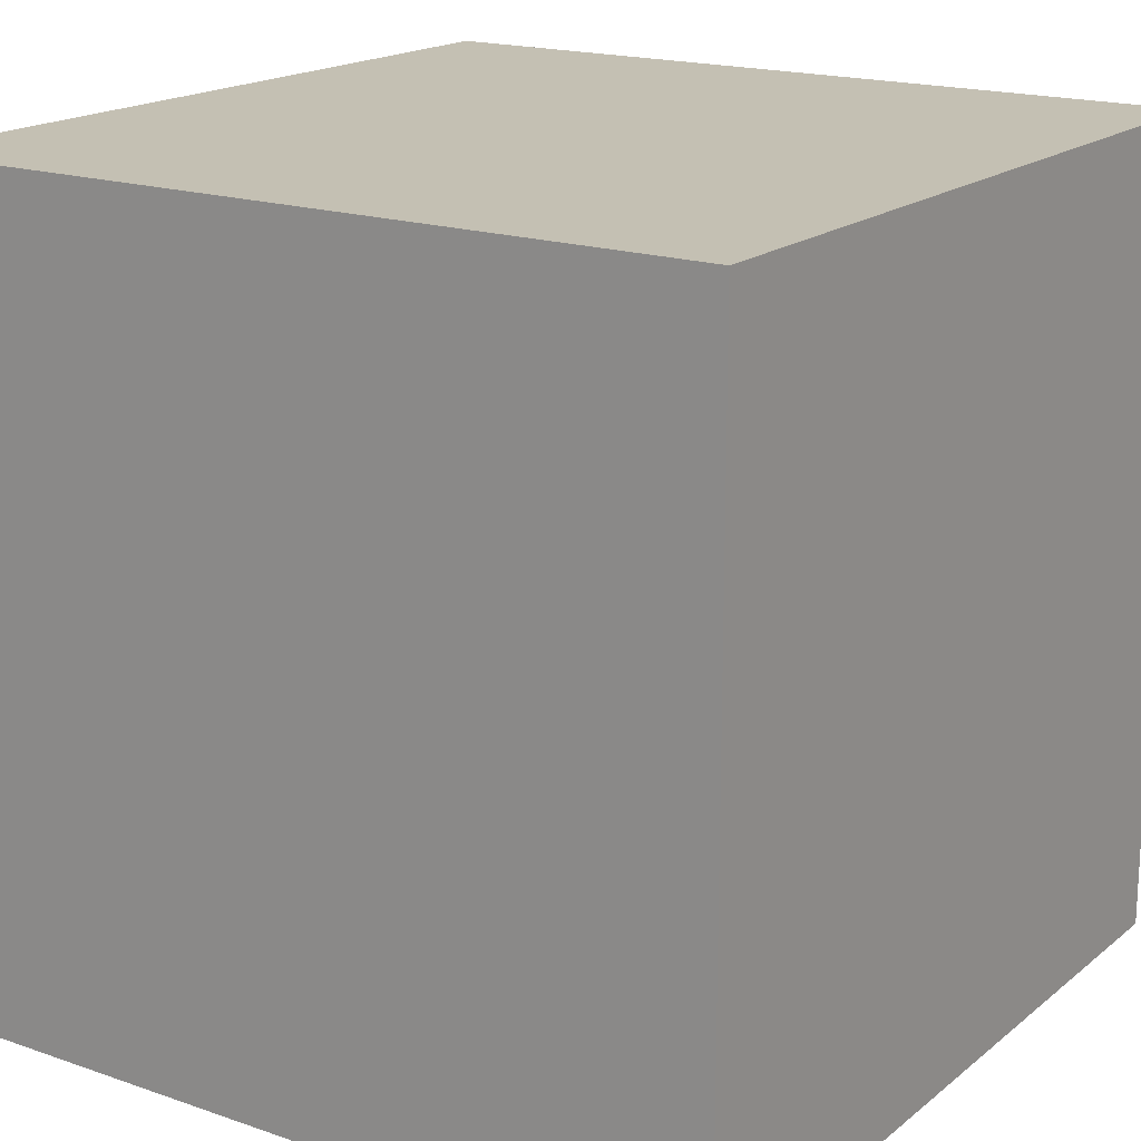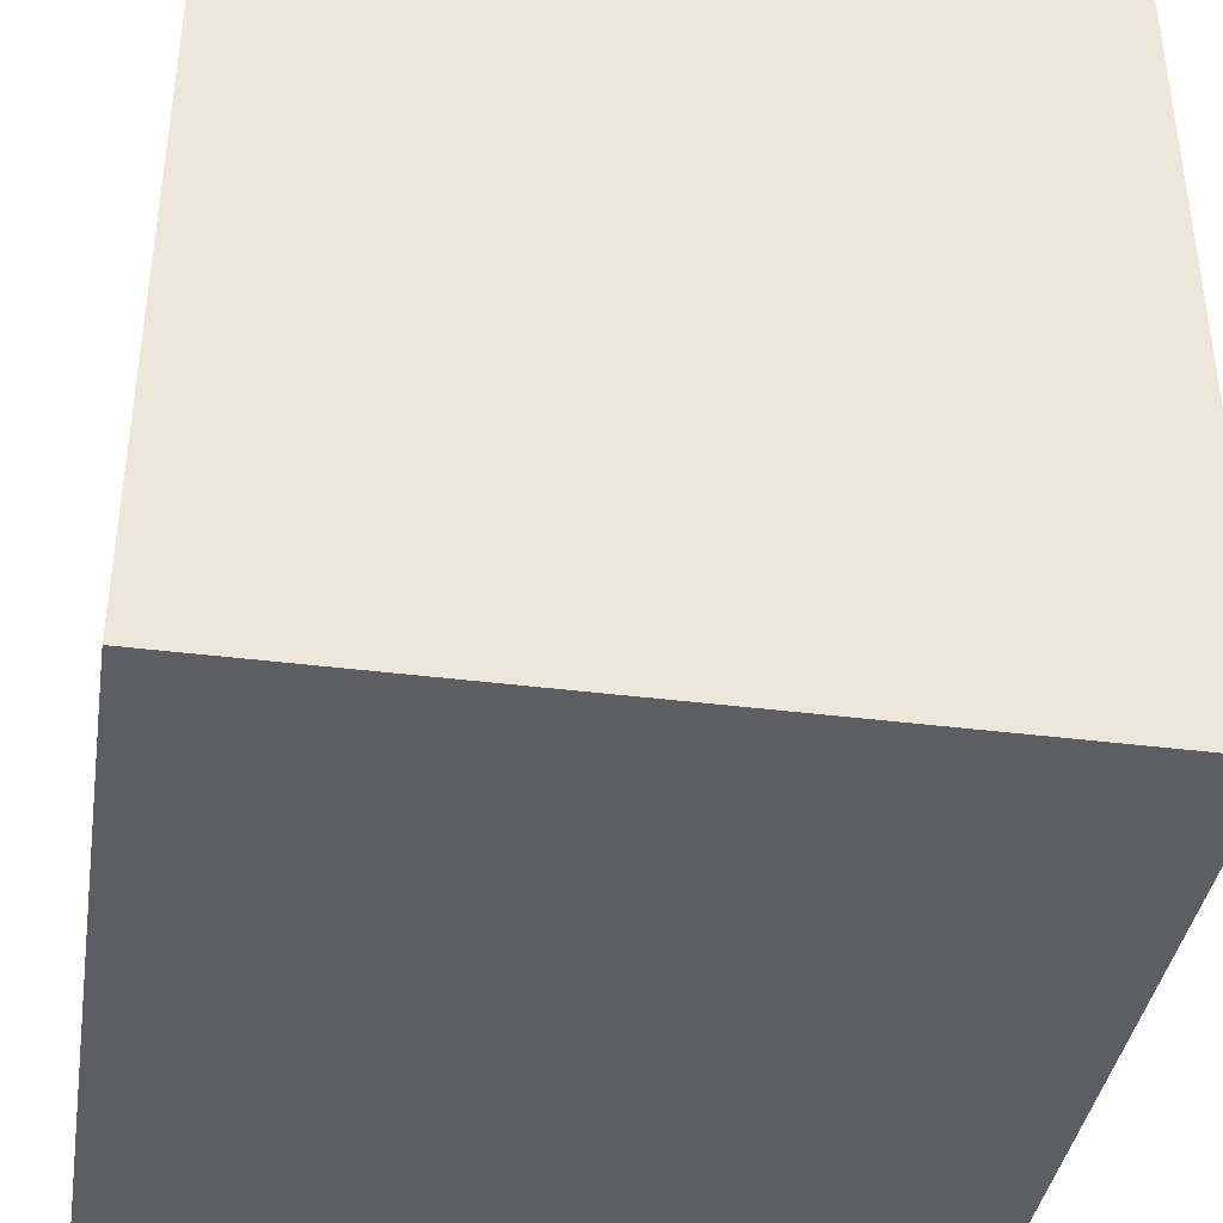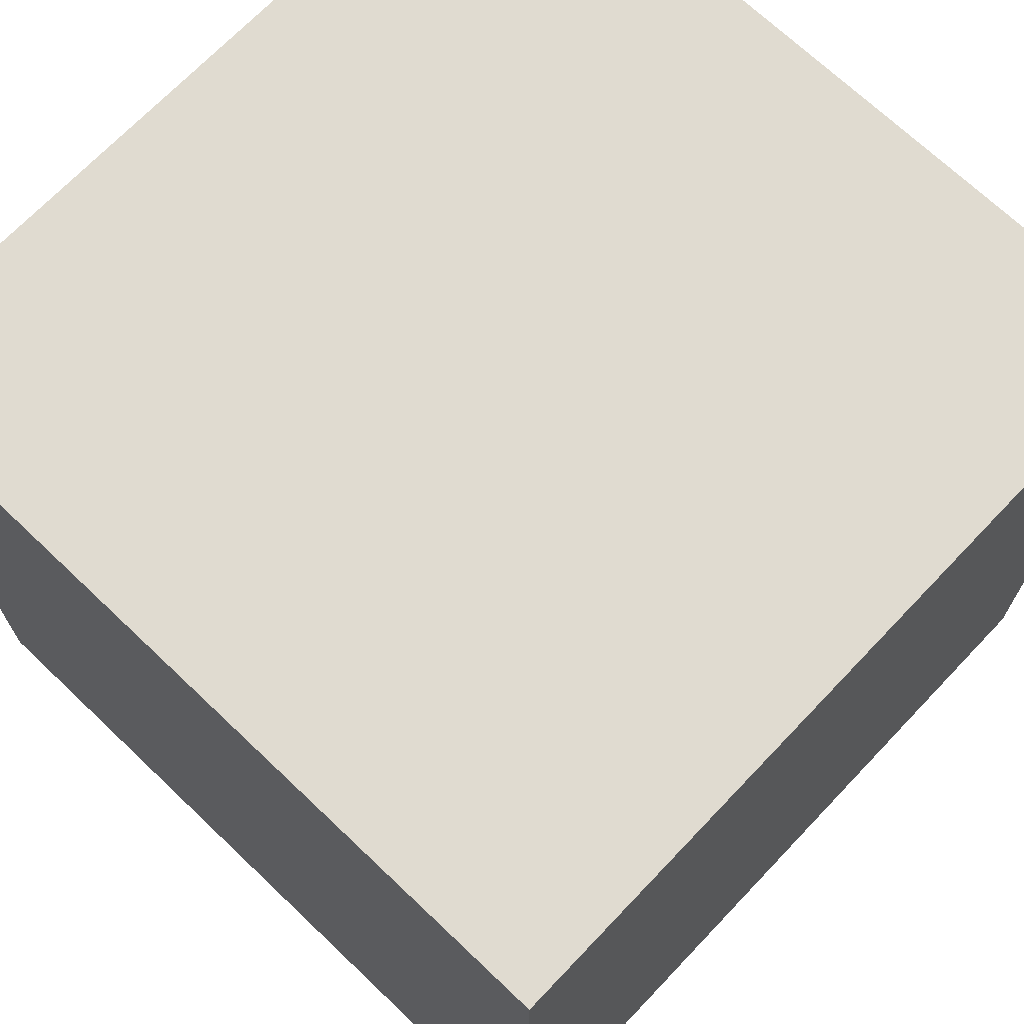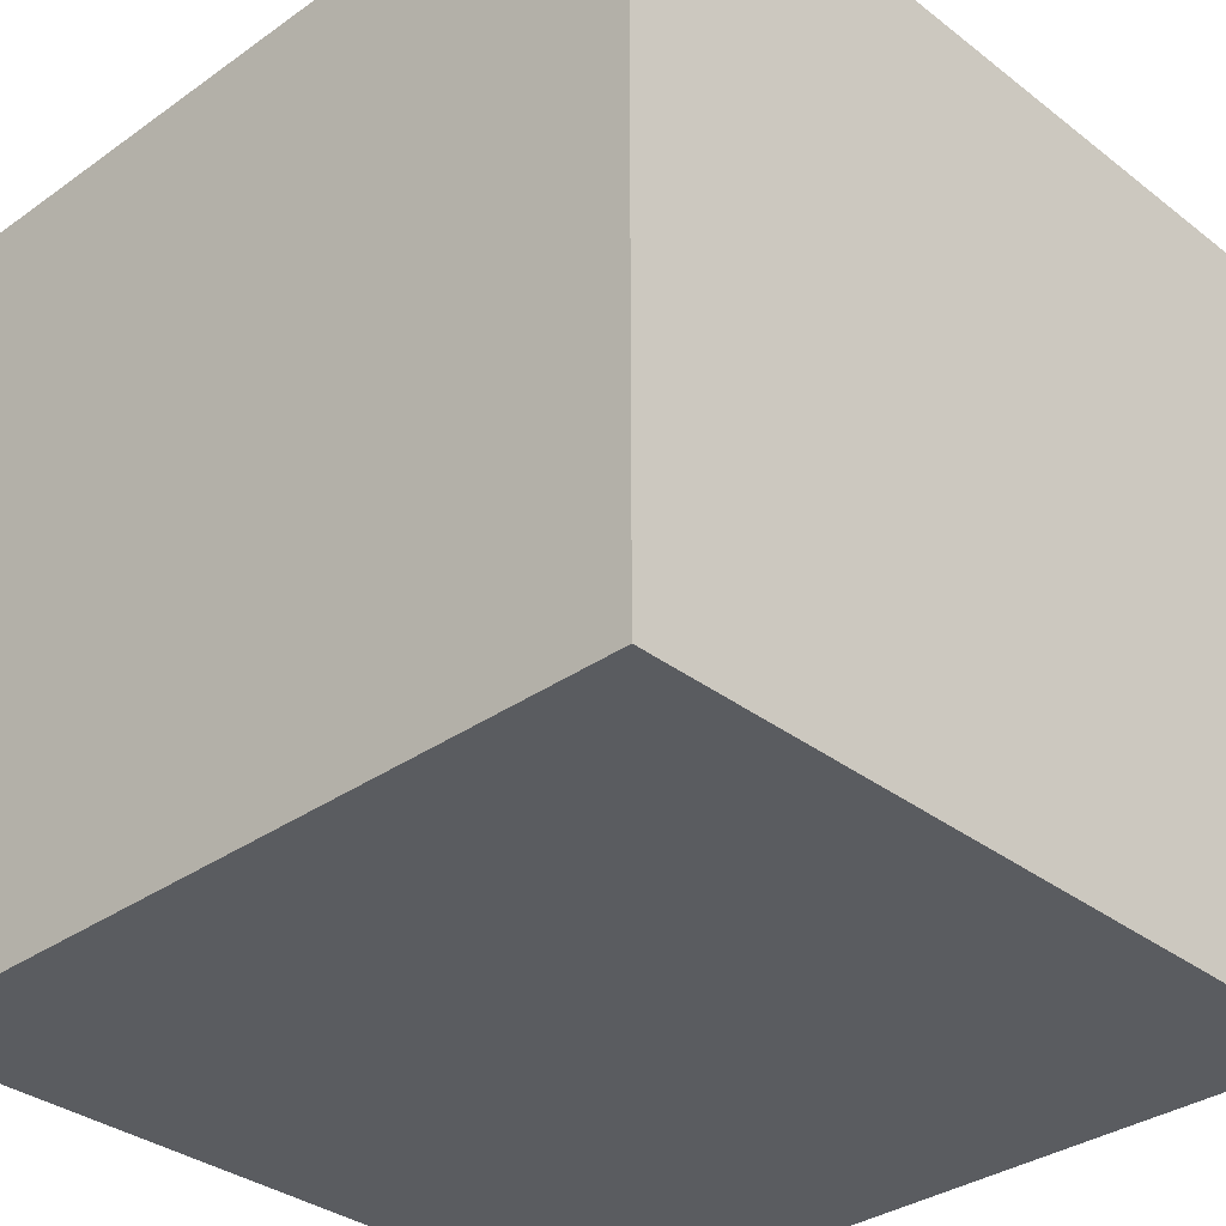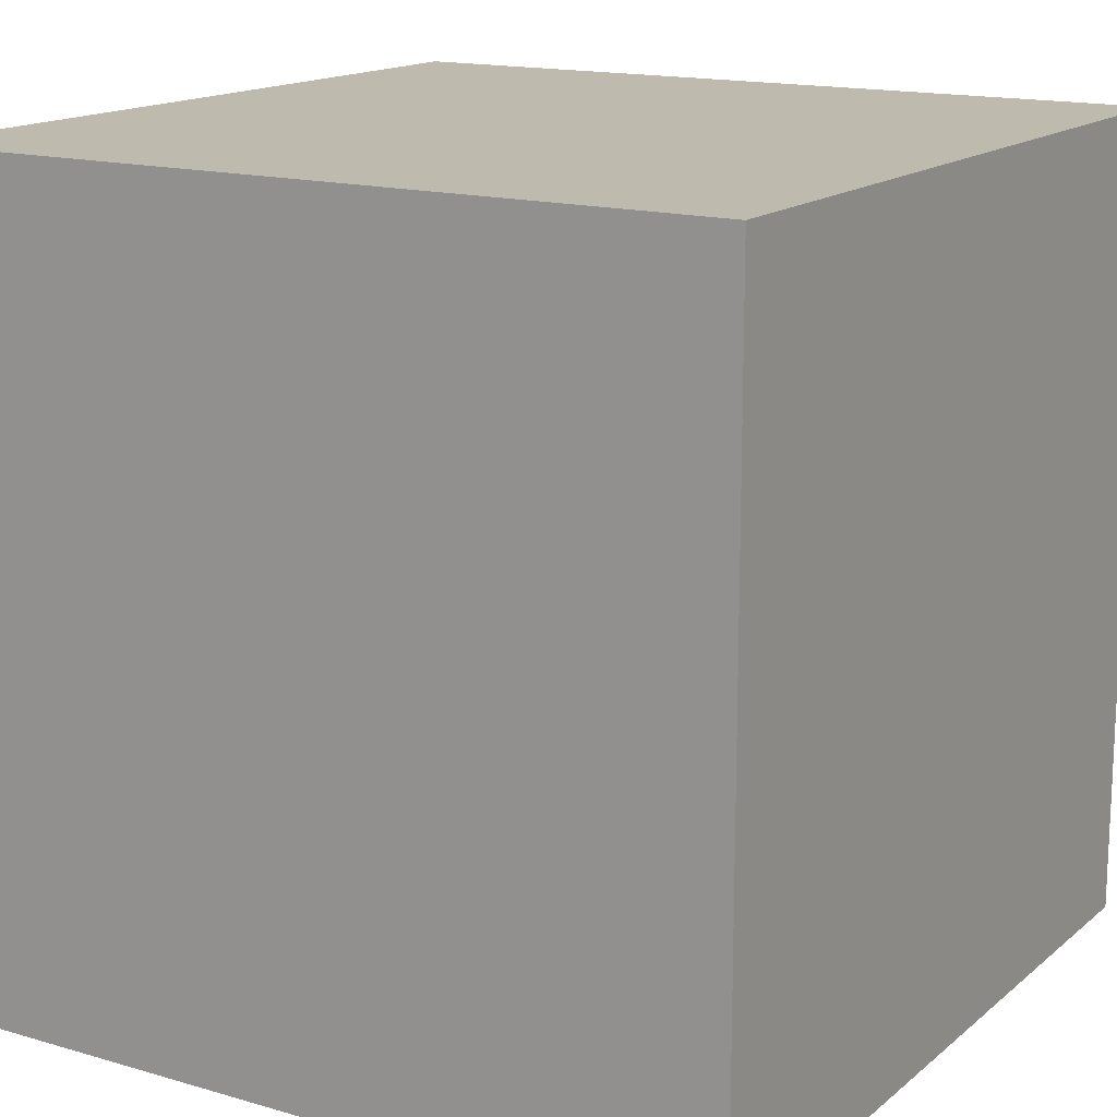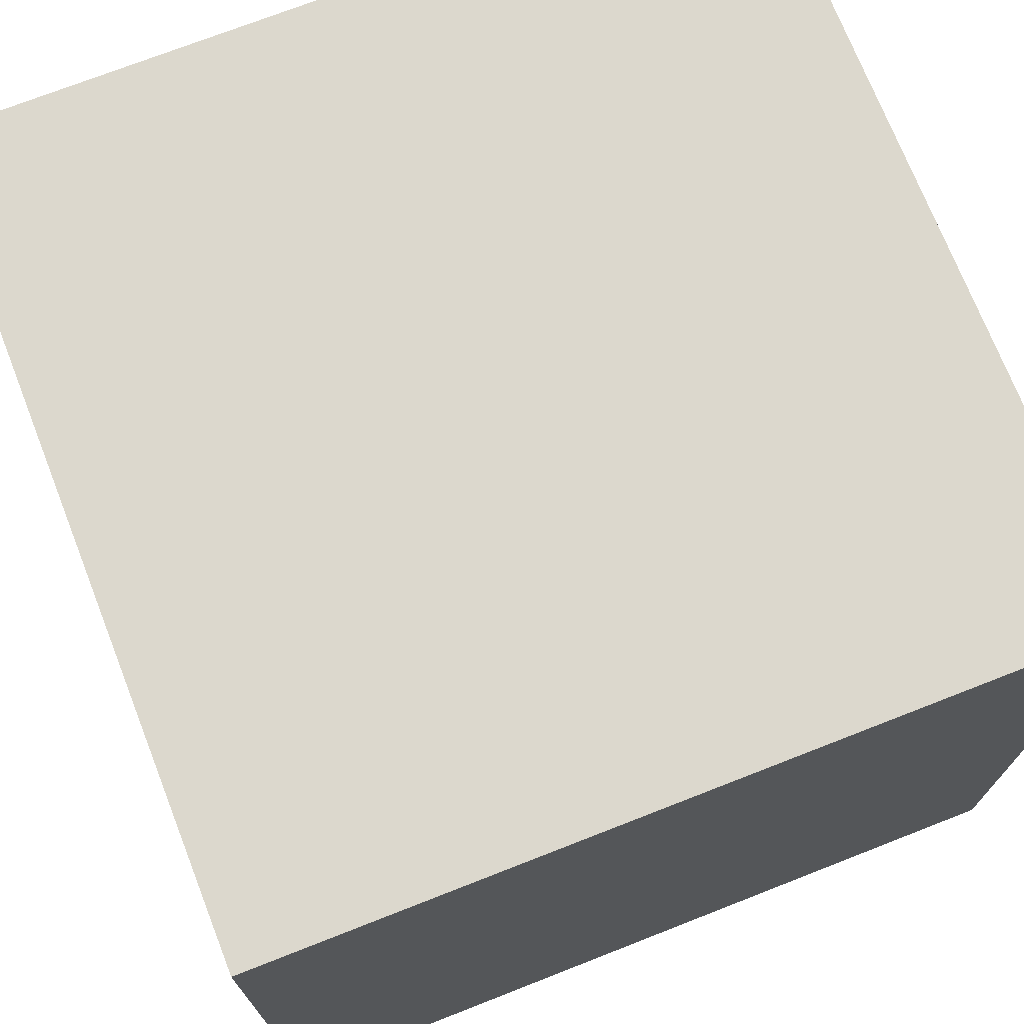
<metadata>
{"format":"obj","ext":"obj","renderer":"f3d","projection":"perspective","resolution":1024,"background":"white","views":[{"elev":18.0,"azim":-146.1,"up":"+Z"},{"elev":-39.1,"azim":81.0,"up":"+Y"},{"elev":70.1,"azim":133.6,"up":"+Y"},{"elev":-33.7,"azim":133.8,"up":"+Z"},{"elev":15.5,"azim":121.5,"up":"+Y"},{"elev":72.6,"azim":68.6,"up":"+Y"}]}
</metadata>
<code>
o
v 0 0.1 0
v 0 0.1 -0.8
v 0 0.2 -0.4
v 0 0.2 -0.5
v 0 0.3 -0.5
v 0 0.3 -0.7
v 0 0.4 0
v 0 0.4 -0.1
v 0 0.4 -0.3
v 0 0.4 -0.4
v 0 0.4 -0.5
v 0 0.4 -0.6
v 0 0.4 -0.7
v 0 0.4 -0.8
v 0 0.5 -0.1
v 0 0.5 -0.2
v 0 0.5 -0.4
v 0 0.5 -0.5
v 0 0.5 -0.6
v 0 0.5 -0.7
v 0 0.6 0
v 0 0.6 -0.1
v 0 0.6 -0.2
v 0 0.6 -0.3
v 0 0.6 -0.7
v 0 0.6 -0.8
v 0 0.7 -0.1
v 0 0.7 -0.2
v 0 0.7 -0.3
v 0 0.7 -0.4
v 0 0.8 -0.2
v 0 0.8 -0.3
v 0 0.9 0
v 0 0.9 -0.8
v 0.8 0.1 0
v 0.8 0.1 -0.8
v 0.8 0.2 -0.4
v 0.8 0.2 -0.5
v 0.8 0.3 -0.5
v 0.8 0.3 -0.7
v 0.8 0.4 0
v 0.8 0.4 -0.1
v 0.8 0.4 -0.3
v 0.8 0.4 -0.4
v 0.8 0.4 -0.5
v 0.8 0.4 -0.6
v 0.8 0.4 -0.7
v 0.8 0.4 -0.8
v 0.8 0.5 -0.1
v 0.8 0.5 -0.2
v 0.8 0.5 -0.4
v 0.8 0.5 -0.5
v 0.8 0.5 -0.6
v 0.8 0.5 -0.7
v 0.8 0.6 0
v 0.8 0.6 -0.1
v 0.8 0.6 -0.2
v 0.8 0.6 -0.3
v 0.8 0.6 -0.7
v 0.8 0.6 -0.8
v 0.8 0.7 -0.1
v 0.8 0.7 -0.2
v 0.8 0.7 -0.3
v 0.8 0.7 -0.4
v 0.8 0.8 -0.2
v 0.8 0.8 -0.3
v 0.8 0.9 0
v 0.8 0.9 -0.8
v 0 0.1 0
v 0 0.4 0
v 0 0.6 0
v 0 0.9 0
v 0.1 0.2 0
v 0.1 0.4 0
v 0.1 0.6 0
v 0.1 0.8 0
v 0.2 0.3 0
v 0.2 0.7 0
v 0.3 0.4 0
v 0.3 0.6 0
v 0.5 0.4 0
v 0.5 0.6 0
v 0.6 0.3 0
v 0.6 0.7 0
v 0.7 0.2 0
v 0.7 0.4 0
v 0.7 0.6 0
v 0.7 0.8 0
v 0.8 0.1 0
v 0.8 0.4 0
v 0.8 0.6 0
v 0.8 0.9 0
v 0 0.1 -0.8
v 0 0.4 -0.8
v 0 0.6 -0.8
v 0 0.9 -0.8
v 0.8 0.1 -0.8
v 0.8 0.4 -0.8
v 0.8 0.6 -0.8
v 0.8 0.9 -0.8
v 0 0.1 0
v 0.8 0.1 0
v 0 0.1 -0.8
v 0.8 0.1 -0.8
v 0 0.9 0
v 0.8 0.9 0
v 0.3 0.9 -0.1
v 0.5 0.9 -0.1
v 0.2 0.9 -0.2
v 0.3 0.9 -0.2
v 0.5 0.9 -0.2
v 0.6 0.9 -0.2
v 0.1 0.9 -0.3
v 0.2 0.9 -0.3
v 0.6 0.9 -0.3
v 0.7 0.9 -0.3
v 0.1 0.9 -0.4
v 0.3 0.9 -0.4
v 0.5 0.9 -0.4
v 0.7 0.9 -0.4
v 0.3 0.9 -0.7
v 0.5 0.9 -0.7
v 0 0.9 -0.8
v 0.8 0.9 -0.8
f 3 2 1
f 4 2 3
f 5 4 3
f 5 2 4
f 6 2 5
f 7 3 1
f 8 3 7
f 9 3 8
f 10 5 3
f 10 3 9
f 10 6 5
f 11 6 10
f 12 6 11
f 13 2 6
f 13 6 12
f 14 2 13
f 15 9 8
f 15 8 7
f 16 9 15
f 17 10 9
f 17 11 10
f 18 12 11
f 18 11 17
f 19 14 13
f 19 12 18
f 19 13 12
f 20 14 19
f 21 16 15
f 21 15 7
f 22 16 21
f 23 9 16
f 23 16 22
f 24 17 9
f 24 9 23
f 25 18 17
f 25 14 20
f 25 20 19
f 25 19 18
f 26 14 25
f 27 23 22
f 27 22 21
f 27 24 23
f 28 24 27
f 29 17 24
f 29 24 28
f 30 26 25
f 30 17 29
f 30 25 17
f 31 28 27
f 31 29 28
f 32 30 29
f 32 29 31
f 33 31 27
f 33 27 21
f 33 32 31
f 34 26 30
f 34 32 33
f 34 30 32
f 35 36 37
f 37 36 38
f 37 38 39
f 38 36 39
f 39 36 40
f 35 37 41
f 41 37 42
f 42 37 43
f 37 39 44
f 43 37 44
f 39 40 44
f 44 40 45
f 45 40 46
f 40 36 47
f 46 40 47
f 47 36 48
f 42 43 49
f 41 42 49
f 49 43 50
f 43 44 51
f 44 45 51
f 45 46 52
f 51 45 52
f 47 48 53
f 52 46 53
f 46 47 53
f 53 48 54
f 49 50 55
f 41 49 55
f 55 50 56
f 50 43 57
f 56 50 57
f 43 51 58
f 57 43 58
f 51 52 59
f 54 48 59
f 53 54 59
f 52 53 59
f 59 48 60
f 56 57 61
f 55 56 61
f 57 58 61
f 61 58 62
f 58 51 63
f 62 58 63
f 59 60 64
f 63 51 64
f 51 59 64
f 61 62 65
f 62 63 65
f 63 64 66
f 65 63 66
f 61 65 67
f 55 61 67
f 65 66 67
f 64 60 68
f 67 66 68
f 66 64 68
f 73 70 69
f 74 71 70
f 74 70 73
f 75 72 71
f 75 71 74
f 76 72 75
f 77 74 73
f 77 75 74
f 77 76 75
f 78 76 77
f 79 78 77
f 80 78 79
f 81 79 77
f 81 80 79
f 82 78 80
f 82 80 81
f 83 77 73
f 83 81 77
f 83 82 81
f 84 78 82
f 84 82 83
f 84 76 78
f 85 73 69
f 85 83 73
f 85 84 83
f 86 84 85
f 87 84 86
f 88 72 76
f 88 84 87
f 88 76 84
f 89 86 85
f 89 85 69
f 90 87 86
f 90 86 89
f 91 88 87
f 91 87 90
f 92 72 88
f 92 88 91
f 93 94 97
f 94 95 98
f 97 94 98
f 95 96 99
f 98 95 99
f 99 96 100
f 103 102 101
f 104 102 103
f 105 106 107
f 107 106 108
f 105 107 109
f 107 108 110
f 109 107 110
f 108 106 111
f 110 108 111
f 111 106 112
f 105 109 113
f 109 110 114
f 113 109 114
f 110 111 114
f 111 112 114
f 112 106 115
f 114 112 115
f 115 106 116
f 105 113 117
f 113 114 117
f 115 116 117
f 114 115 117
f 117 116 118
f 118 116 119
f 116 106 120
f 119 116 120
f 118 119 121
f 117 118 121
f 119 120 122
f 121 119 122
f 105 117 123
f 117 121 123
f 121 122 123
f 120 106 124
f 123 122 124
f 122 120 124

</code>
